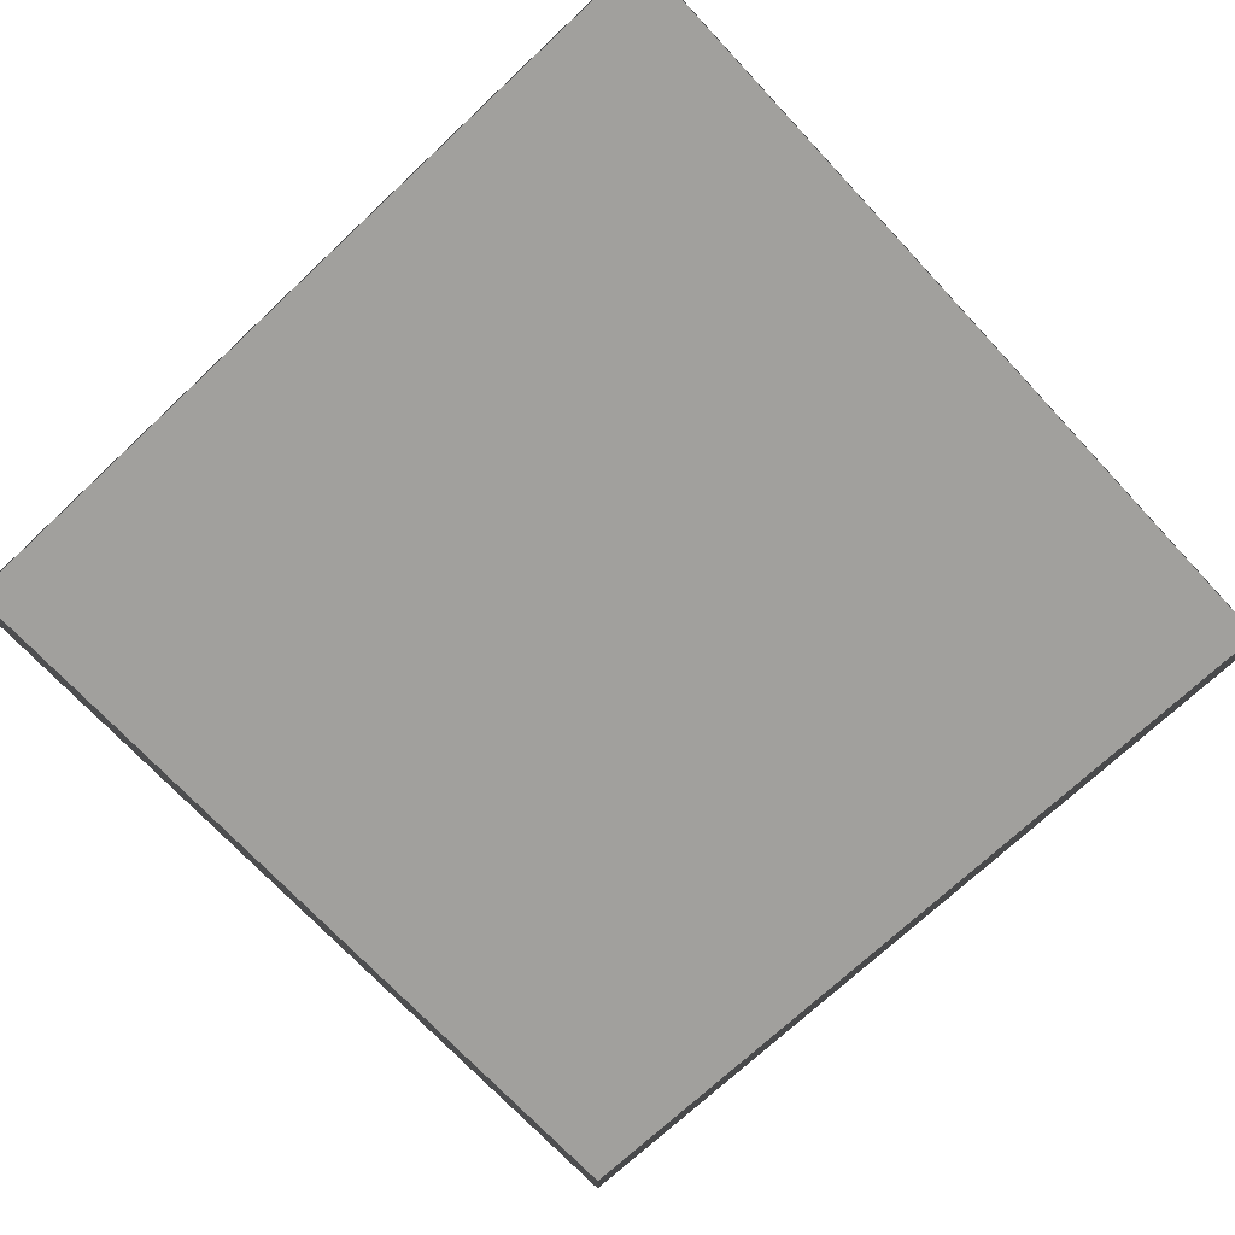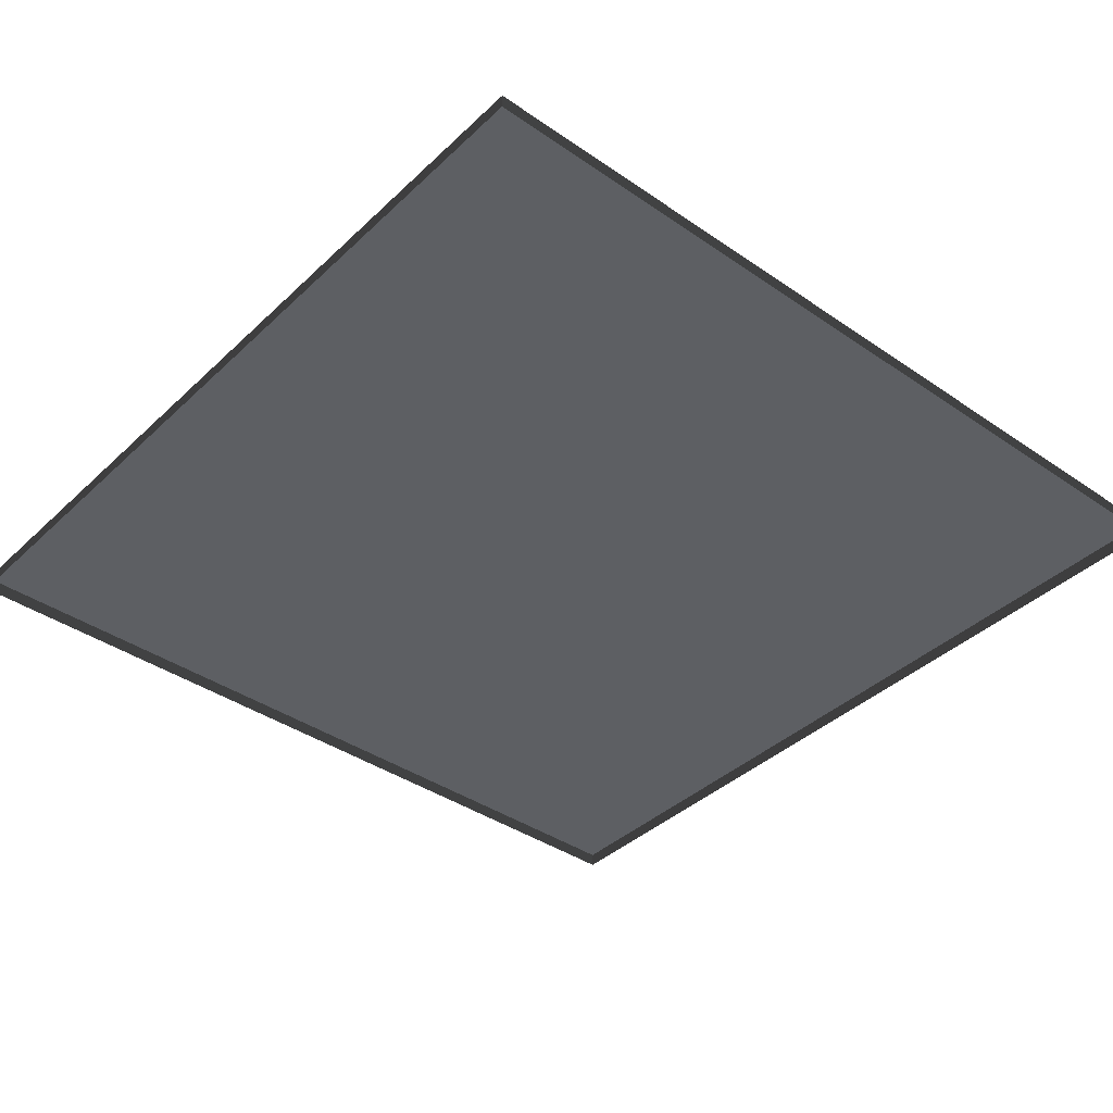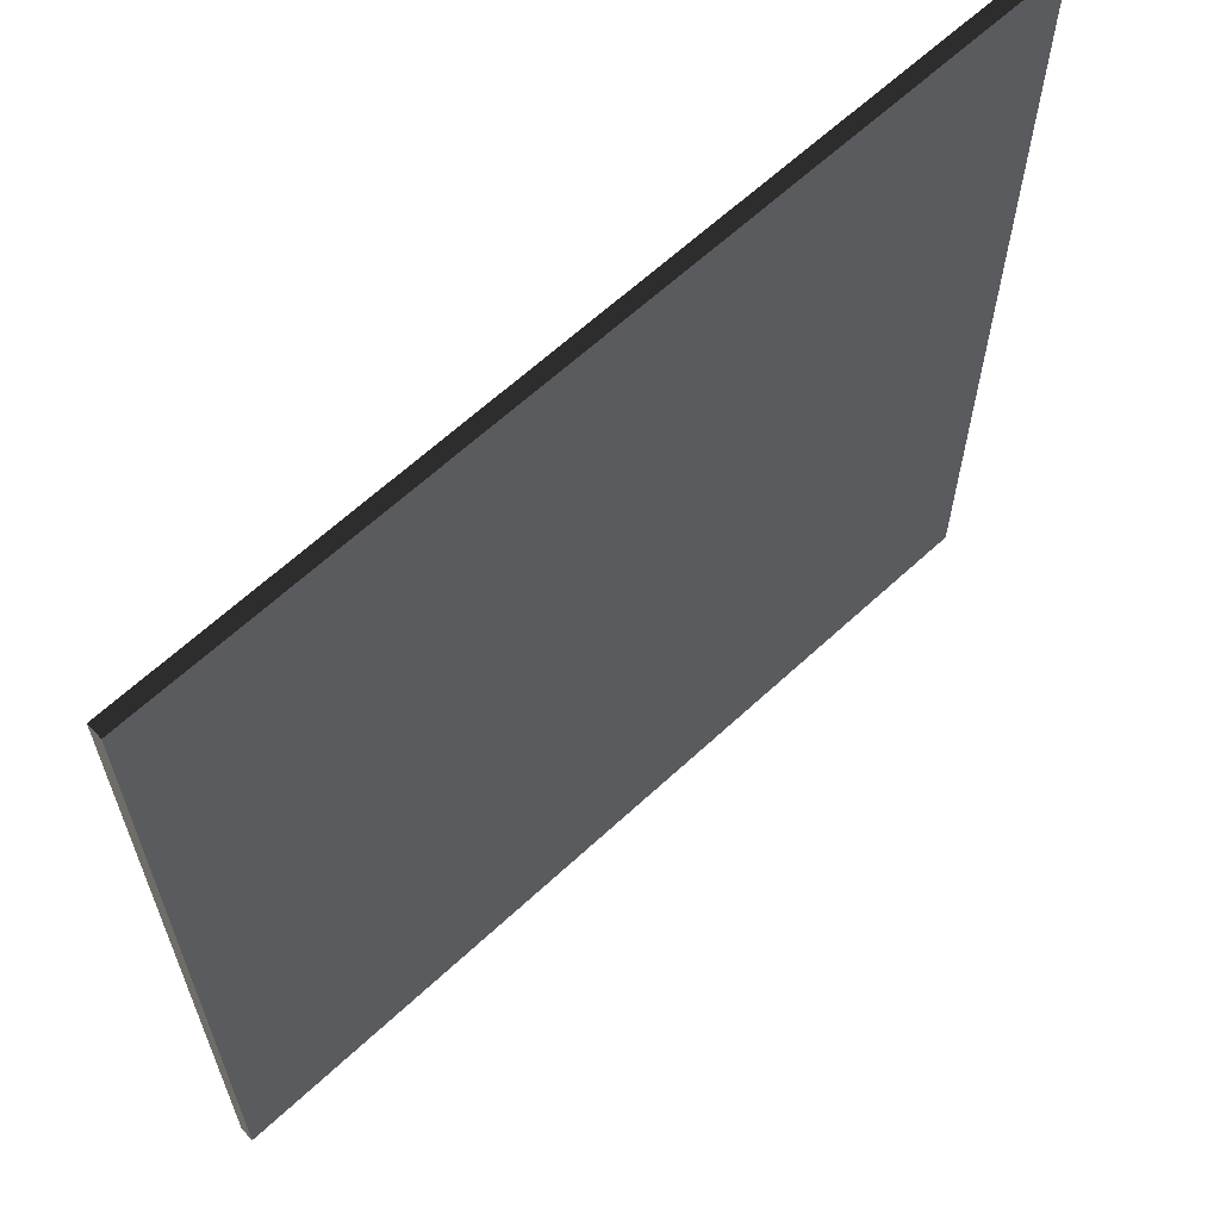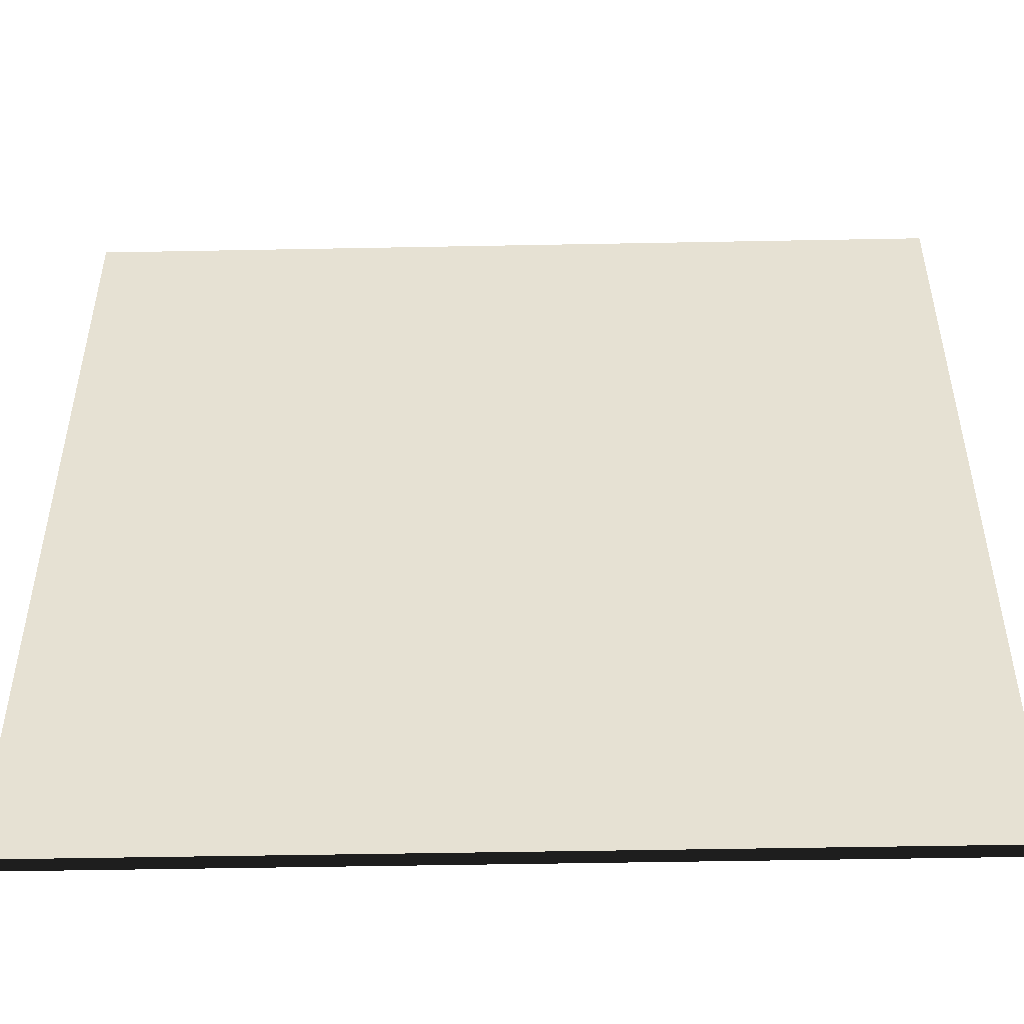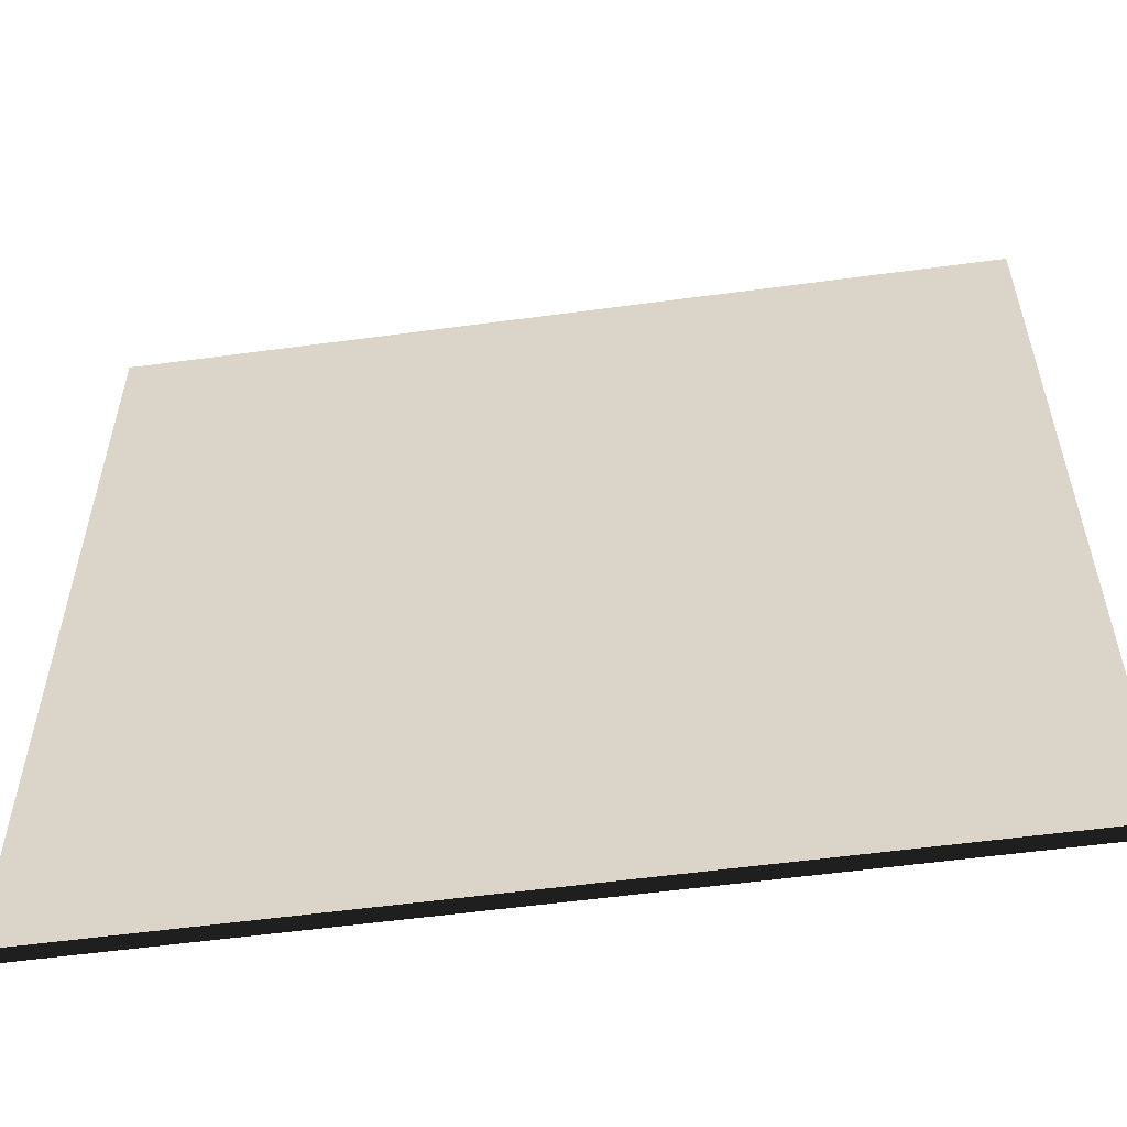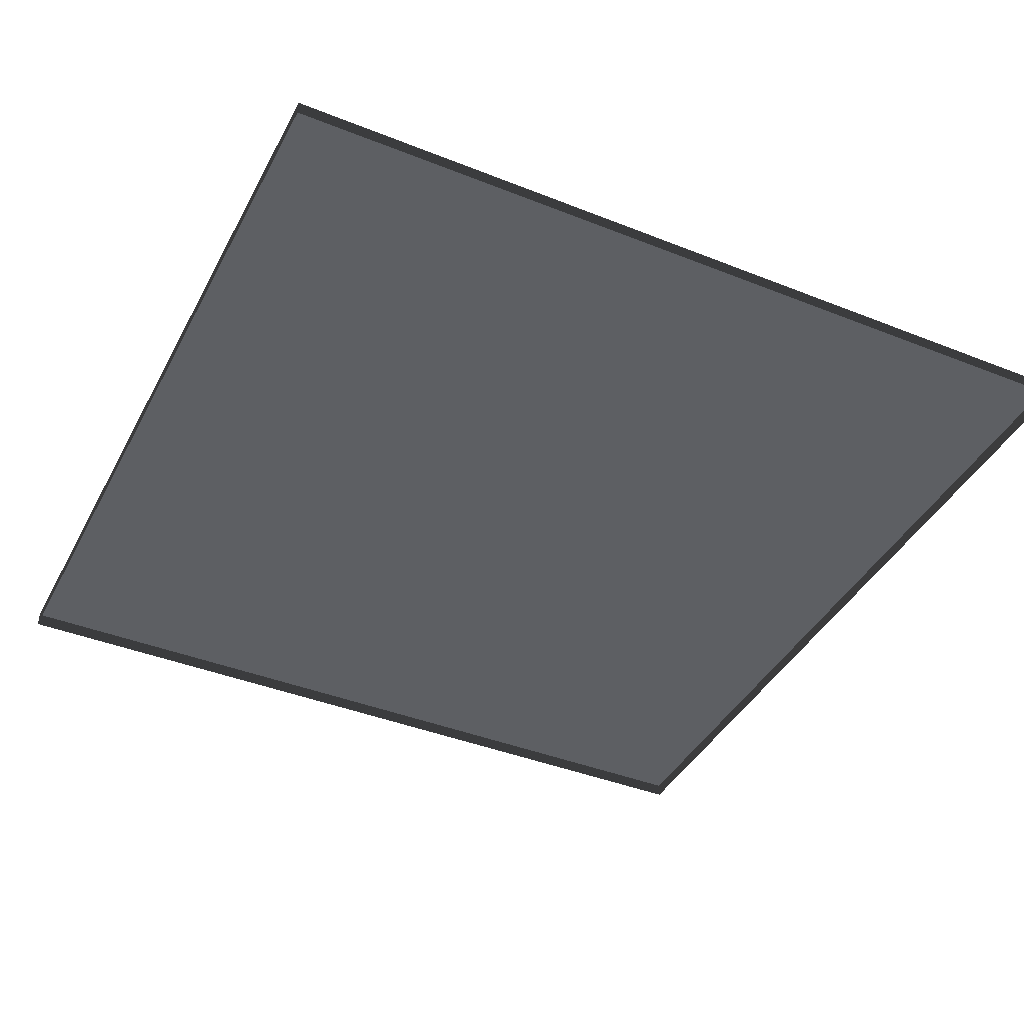
<metadata>
{"format":"obj","ext":"obj","renderer":"f3d","projection":"perspective","resolution":1024,"background":"white","views":[{"elev":-72.3,"azim":133.1,"up":"+Y"},{"elev":-39.1,"azim":-130.7,"up":"+Y"},{"elev":63.8,"azim":136.9,"up":"+Z"},{"elev":-50.0,"azim":-178.8,"up":"+Z"},{"elev":-56.6,"azim":-172.0,"up":"+Z"},{"elev":-40.9,"azim":154.1,"up":"+Y"}]}
</metadata>
<code>
v 3 -5.301e-06 5.106e-06
v 7.294e-06 0.04999 4.305e-06
v 5.772e-06 -5.264e-06 4.319e-06
v 3 0.04999 5.107e-06
v 3 -5.824e-06 3
v 4.104e-06 0.04999 3
v 3 0.04999 3
v 5.763e-06 -5.86e-06 3
v 5.763e-06 -5.86e-06 3
v 7.294e-06 0.04999 4.305e-06
v 4.104e-06 0.04999 3
v 5.772e-06 -5.264e-06 4.319e-06
v 3 0.04999 3
v 3 -5.301e-06 5.106e-06
v 3 -5.824e-06 3
v 3 0.04999 5.107e-06
v 4.104e-06 0.04999 3
v 3 0.04999 5.107e-06
v 3 0.04999 3
v 7.294e-06 0.04999 4.305e-06
g floor_3x3m_2_9222_539
f 1 3 2
f 2 4 1
f 5 7 6
f 6 8 5
f 9 11 10
f 10 12 9
f 13 15 14
f 14 16 13
f 17 19 18
f 18 20 17

</code>
